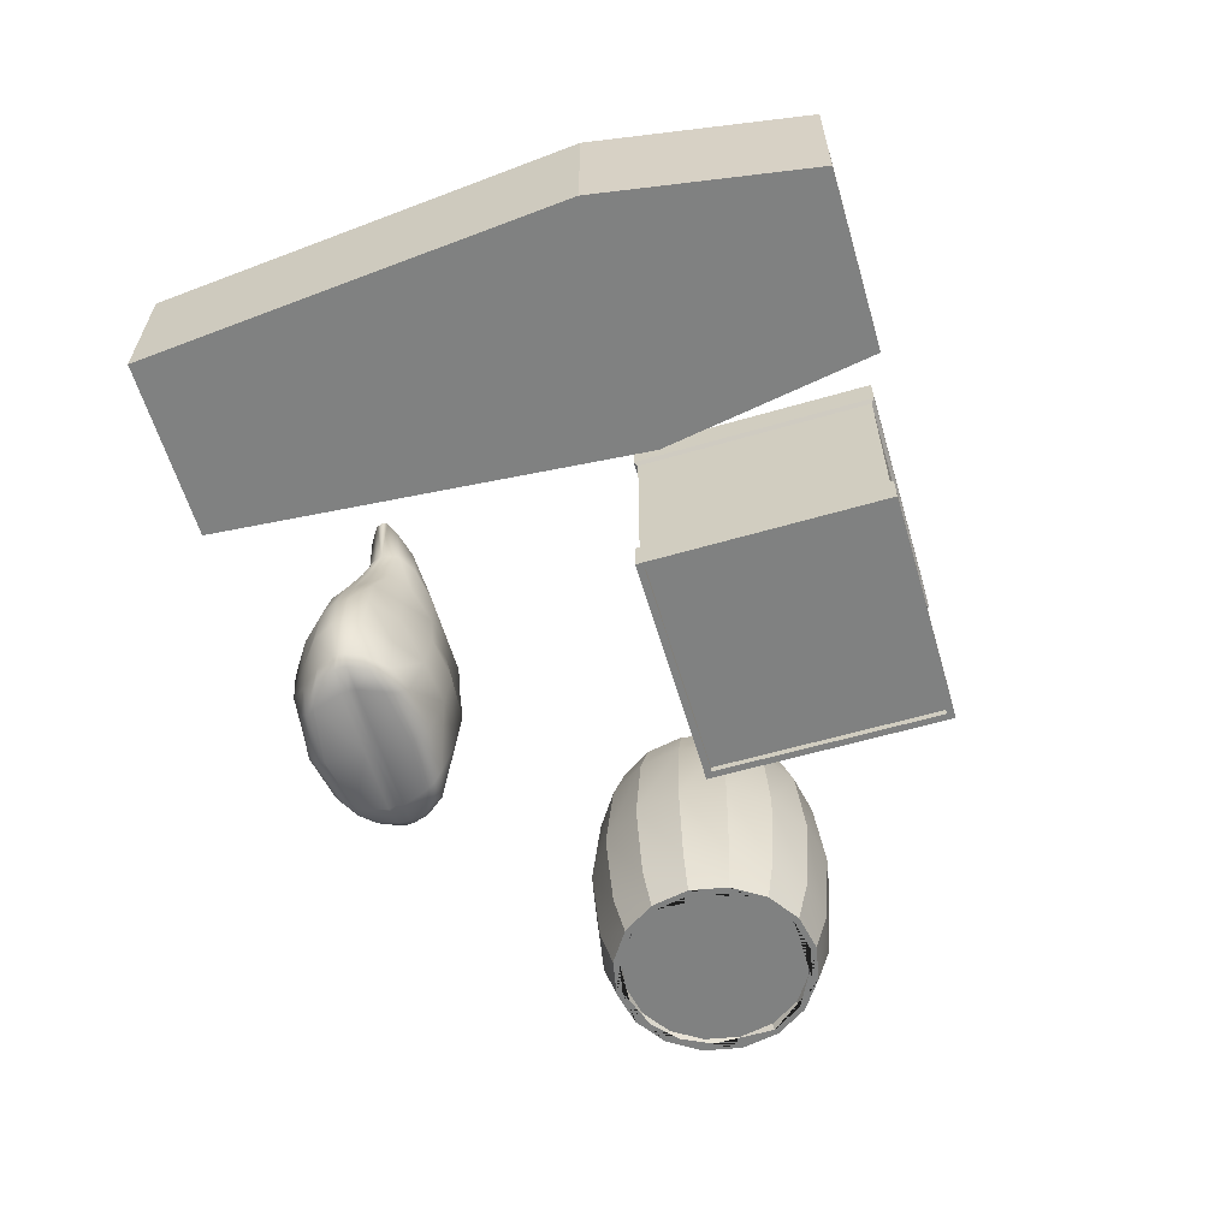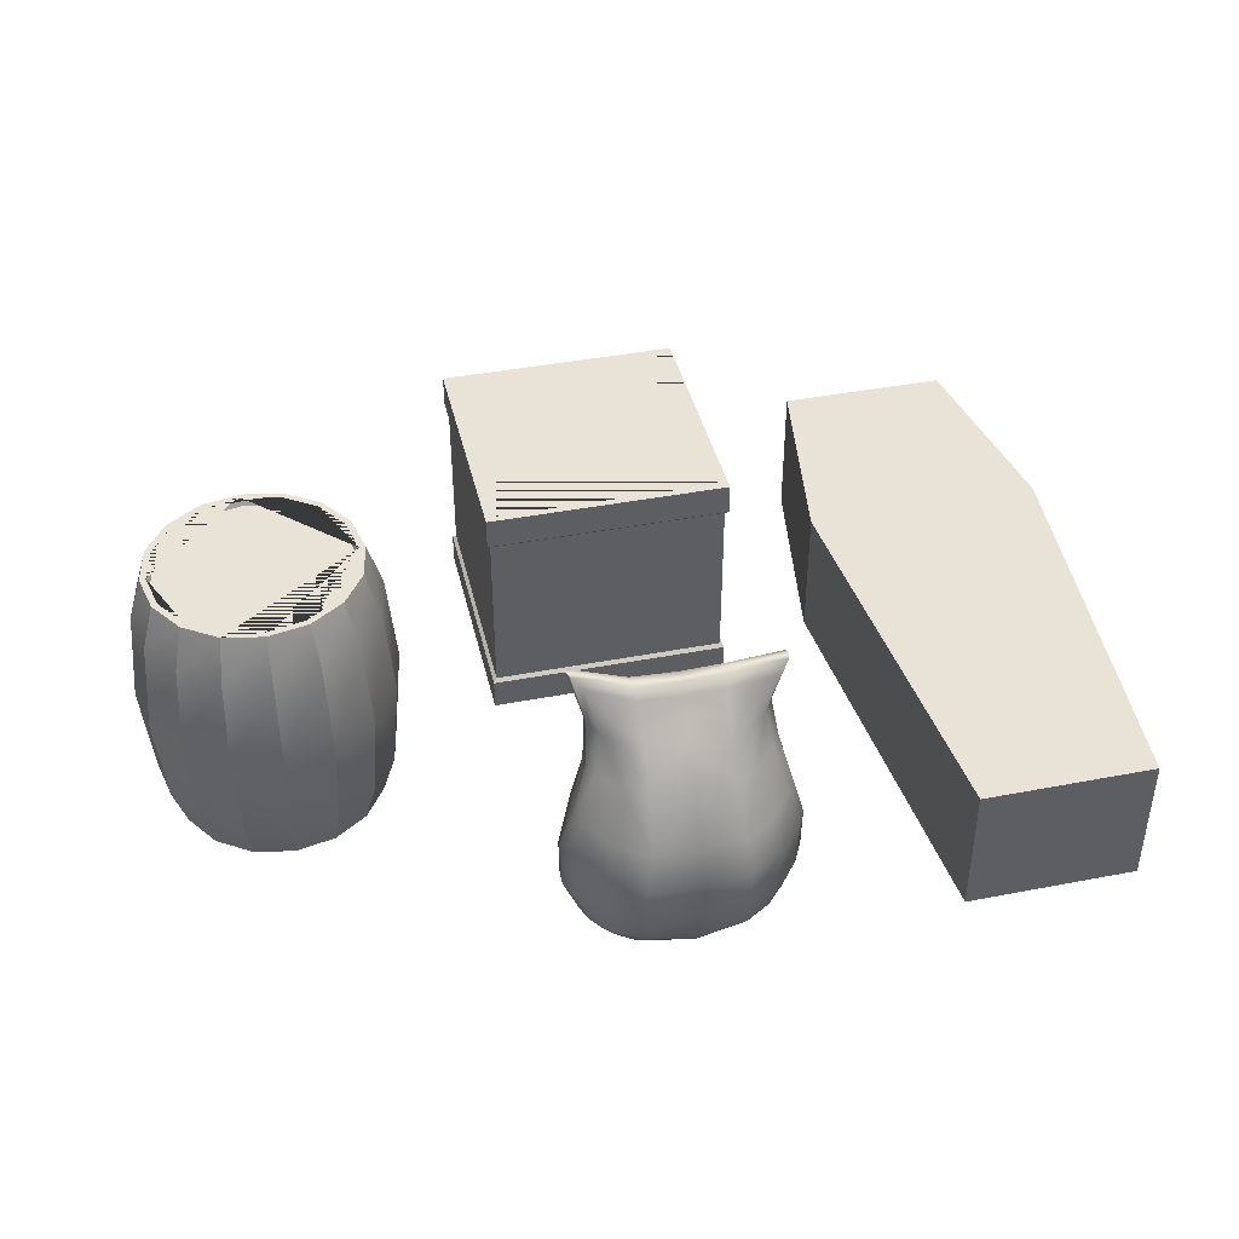
<metadata>
{"format":"obj","ext":"obj","renderer":"f3d","projection":"perspective","resolution":1024,"background":"white","views":[{"elev":-60.3,"azim":106.5,"up":"+Y"},{"elev":41.5,"azim":-13.1,"up":"+Y"}]}
</metadata>
<code>
g Mesh1 GrainSack01_1 Model
v -0.2375 0.01689 0.7773
v -0.2595 0.01866 0.7168
v -0.1949 -0.001653 0.7203
f 1 2 3
v -0.2679 0.04365 0.765
f 2 1 4
v -0.2196 0.04495 0.8253
f 5 4 1
v -0.2978 0.1455 0.7751
f 6 4 5
v -0.2862 0.04375 0.7157
f 7 4 6
f 4 7 2
v -0.2617 0.01935 0.6988
f 8 2 7
v -0.1934 0.004128 0.6983
f 2 8 9
v -0.2591 0.01667 0.6809
f 9 8 10
v -0.2882 0.04295 0.699
f 10 8 11
f 7 11 8
v -0.3277 0.1467 0.7157
f 11 7 12
f 6 12 7
v -0.3031 0.2677 0.7675
f 12 6 13
v -0.2232 0.1455 0.8353
f 13 6 14
f 5 14 6
v -0.136 0.1455 0.8955
f 15 14 5
v -0.2371 0.2608 0.8387
f 16 14 15
f 14 16 13
v -0.2752 0.406 0.7631
f 17 13 16
v -0.3296 0.2701 0.7168
f 18 13 17
f 13 18 12
v -0.3271 0.1483 0.699
f 19 12 18
f 12 19 11
v -0.3277 0.1467 0.6823
f 11 19 20
v -0.3296 0.2701 0.681
f 21 20 19
v -0.3031 0.281 0.6303
f 20 21 22
v -0.2832 0.406 0.6349
f 23 22 21
v -0.2179 0.281 0.5659
f 24 22 23
v -0.2232 0.156 0.5747
f 22 24 25
v -0.136 0.156 0.5145
f 26 25 24
v -0.2195 0.03043 0.5747
f 27 25 26
v -0.3105 0.156 0.6349
f 28 25 27
f 25 28 22
f 22 28 20
v -0.2862 0.04154 0.6823
f 29 20 28
f 20 29 11
f 11 29 10
v -0.2376 0.01124 0.6243
f 30 10 29
v -0.1949 -0.001653 0.6763
f 31 10 30
f 10 31 9
v 0.001 0.004128 0.6983
f 32 9 31
f 3 9 32
f 9 3 2
v 0.001 -0.001653 0.7203
f 32 33 3
v 0.1969 -0.001653 0.7203
f 34 33 32
v 0.1692 -0.003199 0.8065
f 33 34 35
v 0.2407 0.01836 0.7768
f 36 35 34
v 0.2024 0.01378 0.8073
f 35 36 37
v 0.2702 0.04518 0.7651
f 37 36 38
v 0.2877 0.04358 0.7157
f 39 38 36
v 0.2998 0.1455 0.7751
f 40 38 39
v 0.216 0.04804 0.8254
f 41 38 40
f 38 41 37
v 0.1538 0.007001 0.837
f 42 37 41
f 37 42 35
v 0.001 -0.003199 0.8375
f 43 35 42
f 35 43 33
v -0.1672 -0.003199 0.8065
f 33 43 44
v -0.1518 0.007001 0.837
f 45 44 43
v -0.2062 0.01376 0.807
f 44 45 46
v -0.136 0.03836 0.8623
f 46 45 47
v 0.001 0.03926 0.8885
f 48 47 45
v 0.001 0.1455 0.9139
f 47 48 49
v 0.138 0.03834 0.8623
f 49 48 50
v 0.001 0.008019 0.8673
f 50 48 51
f 45 51 48
f 43 51 45
f 42 51 43
f 51 42 50
f 41 50 42
v 0.138 0.1455 0.8955
f 52 50 41
f 50 52 49
v 0.001004 0.2625 0.9161
f 53 49 52
f 15 49 53
f 49 15 47
f 5 47 15
f 47 5 46
f 1 46 5
f 46 1 44
f 3 44 1
f 44 3 33
v -0.1387 0.2625 0.9042
f 53 54 15
v 0.001 0.3752 0.8905
f 54 53 55
v 0.1407 0.2625 0.9042
f 55 53 56
f 52 56 53
v 0.2391 0.2608 0.8387
f 57 56 52
v 0.2138 0.3858 0.8296
f 56 57 58
v 0.2765 0.406 0.7631
f 59 58 57
v 0.2375 0.531 0.7252
f 58 59 60
v 0.2906 0.4181 0.7157
f 60 59 61
v 0.3316 0.2701 0.7168
f 62 61 59
v 0.3333 0.2676 0.6989
f 61 62 63
v 0.329 0.1551 0.699
f 64 63 62
v 0.3316 0.2701 0.681
f 65 63 64
v 0.2906 0.4181 0.6823
f 63 65 66
v 0.2852 0.406 0.6349
f 67 66 65
v 0.2375 0.531 0.6109
f 66 67 68
v 0.2056 0.406 0.5747
f 68 67 69
v 0.2199 0.281 0.5659
f 70 69 67
v 0.1348 0.281 0.5015
f 69 70 71
v 0.138 0.156 0.5145
f 72 71 70
v 0.001004 0.281 0.4892
f 73 71 72
v 0.001 0.406 0.5145
f 71 73 74
v -0.1328 0.281 0.5015
f 74 73 75
f 26 75 73
f 24 75 26
v -0.2036 0.406 0.5747
f 75 24 76
f 23 76 24
v -0.2355 0.5426 0.6109
f 76 23 77
v -0.2888 0.4181 0.6823
f 77 23 78
f 21 78 23
v -0.3323 0.2676 0.6989
f 78 21 79
f 19 79 21
f 18 79 19
v -0.2888 0.4181 0.7157
f 79 18 80
f 17 80 18
v -0.2355 0.5426 0.7252
f 80 17 81
v -0.2118 0.3858 0.8296
f 81 17 82
f 16 82 17
f 82 16 54
f 15 54 16
v -0.124 0.3752 0.8835
f 54 83 82
f 55 83 54
v 0.0009952 0.531 0.8265
f 83 55 84
v 0.126 0.3752 0.8835
f 84 55 85
f 56 85 55
f 58 85 56
v 0.1784 0.531 0.7804
f 85 58 86
f 60 86 58
v 0.218 0.6406 0.6943
f 86 60 87
v 0.2581 0.5419 0.6917
f 87 60 88
f 61 88 60
v 0.284 0.4181 0.699
f 88 61 89
f 63 89 61
f 66 89 63
v 0.2581 0.5419 0.6583
f 89 66 90
f 68 90 66
v 0.2285 0.656 0.6015
f 90 68 91
v 0.1784 0.531 0.5696
f 91 68 92
f 69 92 68
v 0.126 0.406 0.5145
f 92 69 93
f 71 93 69
f 74 93 71
v 0.0009952 0.531 0.5235
f 93 74 94
v -0.124 0.406 0.5145
f 94 74 95
f 75 95 74
f 76 95 75
v -0.1764 0.531 0.5696
f 95 76 96
f 77 96 76
v -0.2265 0.6674 0.6015
f 96 77 97
v -0.2561 0.5535 0.6583
f 97 77 98
f 78 98 77
v -0.2875 0.4181 0.699
f 98 78 99
f 79 99 78
f 80 99 79
v -0.2561 0.5535 0.6917
f 99 80 100
f 81 100 80
v -0.216 0.652 0.6943
f 100 81 101
v -0.1764 0.531 0.7804
f 101 81 102
f 82 102 81
f 102 82 83
v -0.1172 0.531 0.8184
f 83 103 102
f 84 103 83
v 0.0009952 0.6406 0.7547
f 103 84 104
v 0.1192 0.531 0.8184
f 104 84 105
f 85 105 84
f 86 105 85
v 0.1659 0.6406 0.734
f 105 86 106
f 87 106 86
v 0.1856 0.7003 0.7068
f 107 106 87
v 0.1138 0.6406 0.7473
f 108 106 107
f 106 108 105
f 105 108 104
v 0.0009952 0.69 0.7113
f 109 104 108
v -0.1118 0.6406 0.7473
f 110 104 109
f 104 110 103
v -0.1639 0.6406 0.734
f 103 110 111
v -0.1836 0.7003 0.7068
f 112 111 110
f 101 111 112
f 102 111 101
f 111 102 103
v -0.2495 0.7834 0.6613
f 112 113 101
v -0.1172 0.7399 0.6836
f 114 113 112
v -0.1275 0.7725 0.6612
f 113 114 115
v 0.0009952 0.7654 0.6612
f 116 115 114
v 0.0009952 0.7588 0.6445
f 115 116 117
v 0.1295 0.7693 0.6612
f 117 116 118
v 0.1192 0.7366 0.6836
f 119 118 116
v 0.2515 0.751 0.6836
f 118 119 120
f 107 120 119
f 87 120 107
v 0.2395 0.6575 0.6678
f 120 87 121
f 88 121 87
v 0.2569 0.5456 0.675
f 121 88 122
f 89 122 88
f 90 122 89
v 0.2395 0.6575 0.6344
f 122 90 123
f 91 123 90
v 0.2535 0.7574 0.6053
f 123 91 124
v 0.1945 0.7185 0.575
f 125 124 91
v 0.1192 0.7366 0.6053
f 126 124 125
v 0.1295 0.7693 0.6277
f 124 126 127
v 0.0009952 0.7654 0.6277
f 128 127 126
f 127 128 117
v -0.1275 0.7725 0.6277
f 117 128 129
v -0.1172 0.7399 0.6053
f 130 129 128
v -0.2469 0.7784 0.583
f 129 130 131
v -0.1827 0.7107 0.575
f 132 131 130
f 97 131 132
v -0.2463 0.6778 0.6344
f 131 97 133
f 98 133 97
v -0.2469 0.5516 0.675
f 133 98 134
f 99 134 98
f 100 134 99
v -0.2463 0.6778 0.6678
f 134 100 135
f 101 135 100
f 135 101 113
v -0.2786 0.8112 0.6389
f 113 136 135
f 115 136 113
v -0.1305 0.7771 0.6445
f 136 115 137
f 117 137 115
f 129 137 117
v -0.2786 0.8112 0.6054
f 137 129 138
f 131 138 129
f 133 138 131
v -0.2478 0.6737 0.6511
f 138 133 139
f 134 139 133
f 135 139 134
f 139 135 136
v -0.289 0.8201 0.6222
f 136 140 139
f 137 140 136
f 138 140 137
f 139 140 138
v -0.1719 0.6469 0.5669
f 132 141 97
v -0.1172 0.6469 0.553
f 142 141 132
v -0.1172 0.531 0.5235
f 141 142 143
v 0.0009952 0.6469 0.553
f 143 142 144
v 0.0009952 0.7078 0.5703
f 145 144 142
v 0.1192 0.6469 0.553
f 146 144 145
v 0.1192 0.531 0.5235
f 144 146 147
v 0.1739 0.6469 0.5669
f 147 146 148
f 125 148 146
f 91 148 125
f 92 148 91
f 148 92 147
f 93 147 92
f 94 147 93
f 147 94 144
f 144 94 143
f 95 143 94
f 96 143 95
f 143 96 141
f 97 141 96
v 0.1192 0.7078 0.5769
f 146 149 125
f 145 149 146
v 0.0009952 0.7328 0.6053
f 149 145 150
v -0.1172 0.7078 0.5703
f 150 145 151
f 142 151 145
f 132 151 142
f 130 151 132
f 151 130 150
f 128 150 130
f 126 150 128
f 150 126 149
f 125 149 126
v 0.1325 0.7738 0.6445
f 117 152 127
f 118 152 117
v 0.2825 0.7814 0.6612
f 152 118 153
f 120 153 118
f 121 153 120
v 0.2399 0.6618 0.6511
f 153 121 154
f 122 154 121
f 123 154 122
v 0.2825 0.7814 0.6277
f 154 123 155
f 124 155 123
f 127 155 124
f 155 127 152
v 0.2859 0.7844 0.6445
f 152 156 155
f 153 156 152
f 154 156 153
f 155 156 154
v 0.1138 0.69 0.7177
f 119 157 107
v 0.0009952 0.7328 0.6836
f 157 119 158
f 116 158 119
f 114 158 116
v -0.1118 0.69 0.7113
f 158 114 159
f 112 159 114
f 110 159 112
f 109 159 110
f 159 109 158
f 158 109 157
f 108 157 109
f 107 157 108
v 0.001 0.156 0.503
f 73 160 26
f 72 160 73
v 0.138 0.03018 0.5481
f 160 72 161
v 0.2157 0.03368 0.5747
f 162 161 72
v 0.2027 0.007731 0.5922
f 161 162 163
v 0.2403 0.01221 0.6245
f 164 163 162
v 0.1692 -0.003199 0.6044
f 163 164 165
v 0.1969 -0.001653 0.6763
f 166 165 164
v 0.001 -0.001653 0.6763
f 165 166 167
f 32 167 166
f 31 167 32
v -0.1672 -0.003199 0.6044
f 167 31 168
f 30 168 31
v -0.2069 0.006636 0.592
f 168 30 169
v -0.269 0.03623 0.6349
f 169 30 170
f 29 170 30
f 28 170 29
f 27 170 28
f 170 27 169
v -0.1515 0.002961 0.5735
f 171 169 27
f 169 171 168
v 0.001 -0.003199 0.588
f 172 168 171
f 168 172 167
f 167 172 165
v 0.1535 0.002961 0.5735
f 173 165 172
f 165 173 163
f 163 173 161
v 0.001 0.03521 0.5353
f 174 161 173
f 161 174 160
v -0.136 0.0302 0.5481
f 160 174 175
v 0.001 0.007771 0.559
f 175 174 176
f 173 176 174
f 172 176 173
f 171 176 172
f 176 171 175
f 27 175 171
f 26 175 27
f 175 26 160
v 0.1954 0.004128 0.6983
f 166 177 32
v 0.2605 0.0177 0.6809
f 177 166 178
f 164 178 166
v 0.2713 0.03738 0.6349
f 178 164 179
f 162 179 164
v 0.3125 0.156 0.6349
f 180 179 162
v 0.2877 0.04283 0.6823
f 181 179 180
f 179 181 178
v 0.2632 0.02021 0.6988
f 182 178 181
f 178 182 177
v 0.2607 0.01842 0.7168
f 177 182 183
v 0.2896 0.04424 0.699
f 183 182 184
f 181 184 182
v 0.3297 0.1467 0.6823
f 184 181 185
f 180 185 181
v 0.3051 0.281 0.6303
f 185 180 186
v 0.2252 0.156 0.5747
f 186 180 187
f 162 187 180
f 72 187 162
f 70 187 72
f 187 70 186
f 67 186 70
f 65 186 67
f 186 65 185
f 64 185 65
f 185 64 184
v 0.3297 0.1467 0.7157
f 184 64 188
f 62 188 64
v 0.3051 0.2677 0.7675
f 188 62 189
f 59 189 62
f 57 189 59
v 0.2252 0.1455 0.8353
f 189 57 190
f 52 190 57
f 41 190 52
f 40 190 41
f 190 40 189
f 189 40 188
f 39 188 40
f 188 39 184
f 184 39 183
f 36 183 39
f 34 183 36
f 183 34 177
f 32 177 34
g Mesh2 Barrel1 Model
v -0.8704 0.6752 -0.313
v -0.7604 0.6752 -0.2396
v -0.7422 0.4 -0.2578
f 191 192 193
v -0.8852 0.8 -0.2772
f 192 191 194
v -1 0.8 -0.3
f 195 194 191
v -1.108 0.8 -0.2606
v -1 0.8 -0.282
f 194 195 196 197
v -1.282 0.8 -4.363e-08
v -1.261 0.8 -0.1079
v -1.199 0.8 -0.1994
v -1.115 0.8 -0.2772
v -1.212 0.8 -0.2121
v -1.277 0.8 -0.1148
v -1.3 0.8 -4.53e-08
v -1.277 0.8 0.1148
v -1.199 0.8 0.1994
v -1.261 0.8 0.1079
f 198 199 200 196 195 201 202 203 204 205 206 207
v -1.274 0.78 -4.293e-08
f 199 198 208
v -1.253 0.78 0.1047
f 209 208 198
v -0.8065 0.78 0.1935
v -0.7472 0.78 0.1047
v -0.7264 0.78 -1.691e-10
v -0.7472 0.78 -0.1047
v -0.8065 0.78 -0.1935
v -0.8953 0.78 -0.2528
v -1.105 0.78 -0.2528
v -1.193 0.78 -0.1935
v -1.253 0.78 -0.1047
v -1.193 0.78 0.1935
v -1.105 0.78 0.2528
v -1 0.78 0.2736
v -0.8953 0.78 0.2528
f 210 211 212 213 214 215 216 217 218 208 209 219 220 221 222
v -0.8006 0.8 0.1994
f 211 210 223
v -0.8921 0.8 0.2606
f 224 223 210
v -0.718 0.8 4.573e-10
v -0.7394 0.8 0.1079
v -1 0.8 0.282
v -1.115 0.8 0.2772
v -1 0.8 0.3
v -0.8852 0.8 0.2772
v -0.7879 0.8 0.2121
v -0.7228 0.8 0.1148
v -0.7 0.8 -0
v -0.7228 0.8 -0.1148
v -0.7879 0.8 -0.2121
v -0.8921 0.8 -0.2606
v -0.8006 0.8 -0.1994
v -0.7394 0.8 -0.1079
f 225 226 223 224 227 228 229 230 231 232 233 234 235 194 197 236 237 238
f 226 225 212
f 213 212 225
f 225 238 213
f 214 213 238
f 238 237 214
f 215 214 237
f 237 236 215
v -1 0.78 -0.2736
f 239 215 236
f 215 239 216
f 216 239 197
f 236 197 239
f 197 196 216
f 217 216 196
f 196 200 217
f 218 217 200
f 200 199 218
f 208 218 199
f 212 211 226
f 223 226 211
f 227 224 222
f 210 222 224
f 222 221 227
v -1.108 0.8 0.2606
f 240 227 221
v -1.212 0.8 0.2121
f 227 240 206 205 241 228
f 206 240 220
f 221 220 240
f 220 219 206
f 207 206 219
f 219 209 207
f 198 207 209
v -1.313 0.6752 0.1296
f 241 205 242
v -1.339 0.6752 -4.85e-08
f 243 242 205
v -1.365 0.4 -4.985e-08
f 242 243 244
v -1.337 0.4 -0.1395
f 245 244 243
v -1.339 0.1248 -4.85e-08
f 246 244 245
v -1.313 0.1248 0.1296
f 244 246 247
v -1.277 0 0.1148
f 248 247 246
v -1.212 0 0.2121
f 247 248 249
v -1.199 0 0.1994
v -1.108 0 0.2606
f 248 250 251 249
v -1.3 0 -4.53e-08
v -1.261 0 0.1079
f 252 253 250 248
v -1.261 0 -0.1079
v -1.282 0 -4.363e-08
v -1.277 0 -0.1148
v -1.212 0 -0.2121
v -1.115 0 -0.2772
v -1.199 0 -0.1994
f 254 255 253 252 256 257 258 259
v -1.274 0.02 -4.293e-08
f 260 255 254
v -1.253 0.02 0.1047
f 255 260 261
v -0.8065 0.02 -0.1935
v -0.7472 0.02 -0.1047
v -0.7264 0.02 -1.691e-10
v -0.7472 0.02 0.1047
v -0.8065 0.02 0.1935
v -0.8953 0.02 0.2528
v -1 0.02 0.2736
v -1.105 0.02 0.2528
v -1.193 0.02 0.1935
v -1.253 0.02 -0.1047
v -1.193 0.02 -0.1935
v -1.105 0.02 -0.2528
v -1 0.02 -0.2736
v -0.8953 0.02 -0.2528
f 262 263 264 265 266 267 268 269 270 261 260 271 272 273 274 275
v -0.7394 0 -0.1079
f 276 263 262
v -0.718 0 4.573e-10
f 263 276 277
v -0.7394 0 0.1079
v -0.7 0 -0
v -0.7228 0 0.1148
f 278 277 276 279 280
f 264 277 278
f 277 264 263
f 278 265 264
v -0.8006 0 0.1994
f 265 278 281
v -0.7879 0 0.2121
v -0.8852 0 0.2772
f 281 278 280 282 283
v -0.7604 0.1248 0.2396
f 284 282 280
v -0.8704 0.1248 0.313
f 282 284 285
v -0.8605 0.4 0.3368
f 286 285 284
v -1 0.4 0.3645
f 285 286 287
v -0.8704 0.6752 0.313
f 287 286 288
v -0.7604 0.6752 0.2396
f 289 288 286
f 288 289 231
f 232 231 289
v -0.687 0.6752 0.1296
f 289 290 232
v -0.7422 0.4 0.2578
f 290 289 291
f 286 291 289
f 284 291 286
v -0.687 0.1248 0.1296
f 291 284 292
f 280 292 284
f 292 280 279
v -0.6612 0.1248 2.65e-09
f 279 293 292
v -0.7228 0 -0.1148
f 293 279 294
v -0.8006 0 -0.1994
f 279 276 295 294
f 262 295 276
f 295 262 275
v -0.8921 0 -0.2606
f 275 296 295
f 296 275 274
v -1 0 -0.282
f 274 297 296
f 297 274 273
v -1.108 0 -0.2606
f 273 298 297
f 298 273 272
f 272 259 298
f 259 272 271
f 271 254 259
f 254 271 260
v -1 0 -0.3
f 299 298 259 258
v -0.8852 0 -0.2772
v -0.7879 0 -0.2121
f 296 297 298 299 300 301
v -0.8704 0.1248 -0.313
f 302 300 299
v -0.7604 0.1248 -0.2396
f 300 302 303
f 193 303 302
v -0.6632 0.4 -0.1395
f 303 193 304
f 304 193 192
v -0.687 0.6752 -0.1296
f 192 305 304
f 305 192 235
f 194 235 192
f 235 234 305
v -0.6612 0.6752 2.65e-09
f 306 305 234
v -0.6355 0.4 5.188e-09
f 305 306 307
v -0.6632 0.4 0.1395
f 308 307 306
f 293 307 308
v -0.687 0.1248 -0.1296
f 307 293 309
f 294 309 293
f 309 294 301
f 294 295 296 301
f 301 303 309
f 303 301 300
f 304 309 303
f 309 304 307
f 307 304 305
f 308 292 293
f 292 308 291
f 291 308 290
f 306 290 308
f 290 306 233
f 234 233 306
f 233 232 290
v -0.8605 0.4 -0.3368
f 302 310 193
v -1 0.1248 -0.3388
f 310 302 311
f 299 311 302
f 311 299 258
v -1.13 0.1248 -0.313
f 258 312 311
f 312 258 257
v -1.24 0.1248 -0.2396
f 257 313 312
f 313 257 256
v -1.313 0.1248 -0.1296
f 256 314 313
f 314 256 252
f 252 246 314
f 246 252 248
f 245 314 246
v -1.258 0.4 -0.2578
f 314 245 315
v -1.313 0.6752 -0.1296
f 315 245 316
f 243 316 245
f 316 243 204
f 205 204 243
f 204 203 316
v -1.24 0.6752 -0.2396
f 317 316 203
f 316 317 315
v -1.139 0.4 -0.3368
f 318 315 317
f 313 315 318
f 315 313 314
f 318 312 313
v -1 0.4 -0.3645
f 312 318 319
v -1.13 0.6752 -0.313
f 319 318 320
f 317 320 318
f 320 317 202
f 203 202 317
f 202 201 320
v -1 0.6752 -0.3388
f 321 320 201
f 320 321 319
f 310 319 321
f 311 319 310
f 319 311 312
f 321 191 310
f 191 321 195
f 201 195 321
f 193 310 191
f 231 230 288
v -1 0.6752 0.3388
f 322 288 230
f 288 322 287
v -1.139 0.4 0.3368
f 323 287 322
v -1 0.1248 0.3388
f 324 287 323
f 287 324 285
f 283 285 324
f 285 283 282
v -1 0 0.3
f 324 325 283
v -1.13 0.1248 0.313
f 325 324 326
f 323 326 324
v -1.258 0.4 0.2578
f 326 323 327
v -1.13 0.6752 0.313
f 327 323 328
f 322 328 323
f 328 322 229
f 230 229 322
f 229 228 328
v -1.24 0.6752 0.2396
f 329 328 228
f 328 329 327
v -1.337 0.4 0.1395
f 330 327 329
v -1.24 0.1248 0.2396
f 331 327 330
f 327 331 326
v -1.115 0 0.2772
f 332 326 331
f 326 332 325
v -1 0 0.282
v -0.8921 0 0.2606
f 332 333 334 325
f 249 251 333 332
f 268 333 251
f 333 268 267
f 267 334 333
f 334 267 266
f 266 281 334
f 281 266 265
f 325 334 281 283
f 251 269 268
f 269 251 250
f 250 270 269
f 270 250 253
f 253 261 270
f 261 253 255
f 331 249 332
f 249 331 247
f 330 247 331
f 247 330 244
f 244 330 242
f 329 242 330
f 242 329 241
f 228 241 329
g Mesh3 SquareBox01_1 Model
v 0.35 0 -0.85
v 0.35 0.09 -0.85
v 0.35 0.09 -0.15
v 0.35 0 -0.15
f 335 336 337 338
v -0.35 0 -0.85
v -0.35 0.09 -0.85
f 339 340 336 335
v -0.35 0 -0.15
v -0.35 0.09 -0.15
f 341 342 340 339
f 338 337 342 341
v 0.34 0.1 -0.16
f 342 337 343
v 0.34 0.1 -0.84
f 344 343 337
v 0.34 0.6 -0.84
v 0.34 0.6 -0.16
f 344 345 346 343
v -0.34 0.1 -0.84
v -0.34 0.6 -0.84
f 347 348 345 344
v -0.34 0.1 -0.16
v -0.34 0.6 -0.16
f 349 350 348 347
f 343 346 350 349
v 0.35 0.61 -0.15
f 350 346 351
v 0.35 0.61 -0.85
f 352 351 346
v 0.35 0.7 -0.85
v 0.35 0.7 -0.15
f 352 353 354 351
v -0.35 0.61 -0.85
v -0.35 0.7 -0.85
f 355 356 353 352
v -0.35 0.61 -0.15
v -0.35 0.7 -0.15
f 357 358 356 355
f 351 354 358 357
v 0.33 0.7 -0.17
f 358 354 359
v 0.33 0.7 -0.83
f 353 360 359 354
v -0.33 0.7 -0.83
f 361 360 353
v -0.33 0.68 -0.83
f 360 361 362
v -0.33 0.68 -0.17
f 363 362 361
v 0.33 0.68 -0.17
v 0.33 0.68 -0.83
f 364 365 362 363
f 365 364 359
v -0.33 0.7 -0.17
f 366 359 364
f 359 366 361 353 356 358
f 361 366 363
f 364 363 366
f 359 360 365
f 362 365 360
f 351 357 350
f 348 350 357
f 357 355 348
f 348 355 352 345
f 346 345 352
f 343 349 342
f 342 349 347 340
f 340 347 344 336
f 337 336 344
v -0.33 0 -0.17
f 338 341 367
v -0.33 0 -0.83
f 368 367 341
v -0.33 0.02 -0.83
f 367 368 369
v 0.33 0.02 -0.83
f 370 369 368
v 0.33 0.02 -0.17
v -0.33 0.02 -0.17
f 369 370 371 372
v 0.33 0 -0.83
f 371 370 373
f 368 373 370
f 373 368 339
f 341 339 368
f 339 335 373
v 0.33 0 -0.17
f 374 373 335
f 373 374 371
f 372 371 374
f 374 367 372
f 367 374 338
f 335 338 374
f 369 372 367
g Mesh4 CoffinBox01_1 Model
v 1.35 0.4 -0.3
v 1.25 0.4 -0.9
v 0.75 0.4 -0.9
v 0.65 0.4 -0.3
v 0.75 0.4 0.9
v 1.25 0.4 0.9
f 375 376 377 378 379 380
v 1.25 0 -0.9
v 1.35 0 -0.3
f 381 376 375 382
v 0.75 0 -0.9
f 383 377 376 381
v 0.65 0 -0.3
f 384 378 377 383
v 0.75 0 0.9
f 385 379 378 384
v 1.25 0 0.9
f 386 380 379 385
f 382 375 380 386
f 381 382 386 385 384 383

</code>
